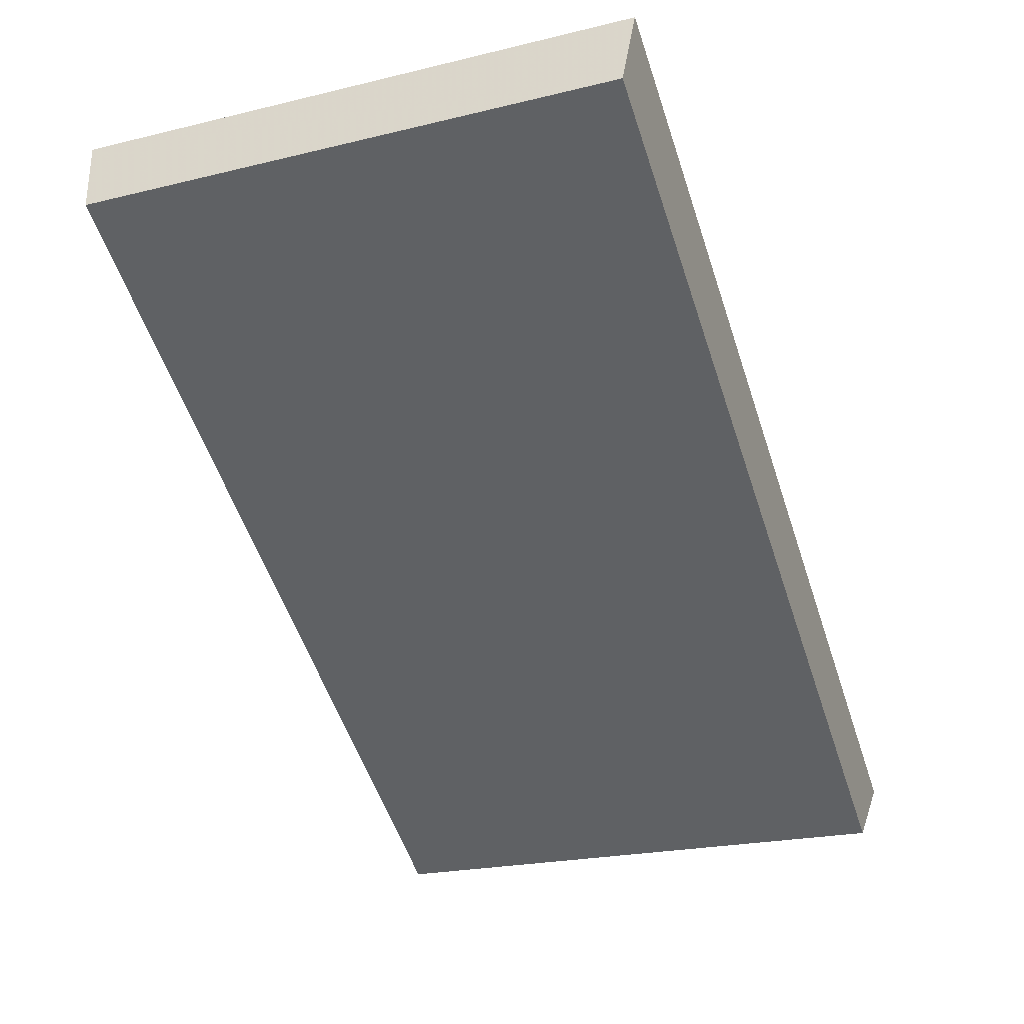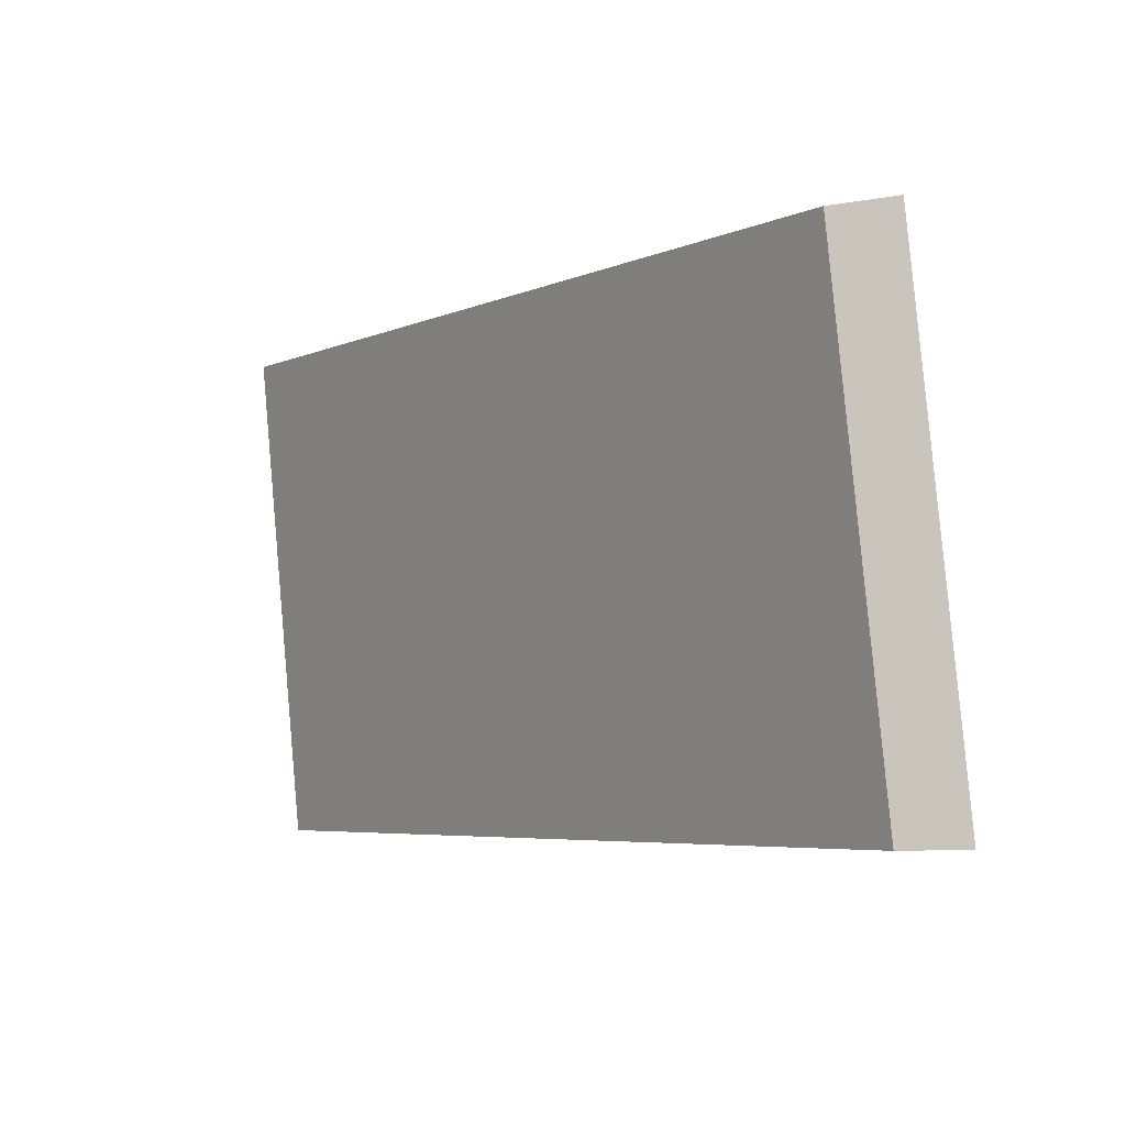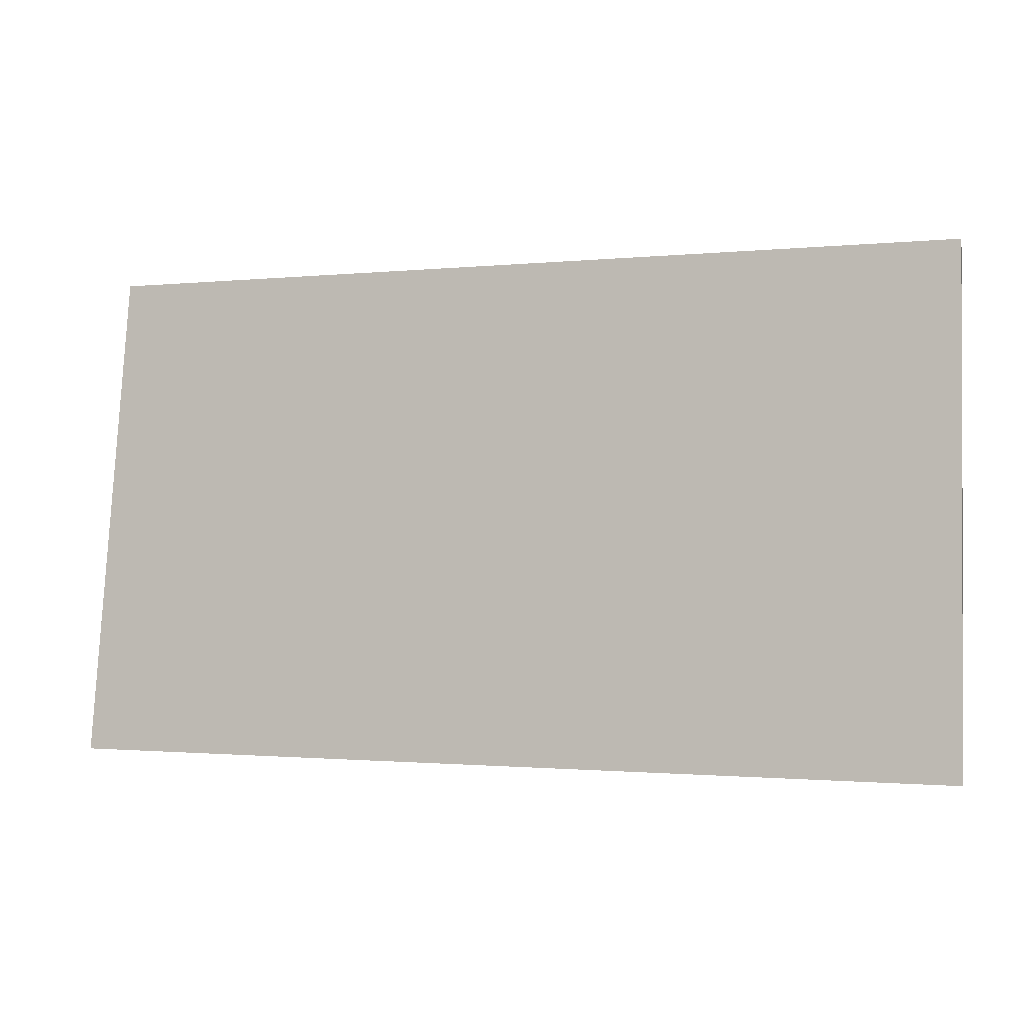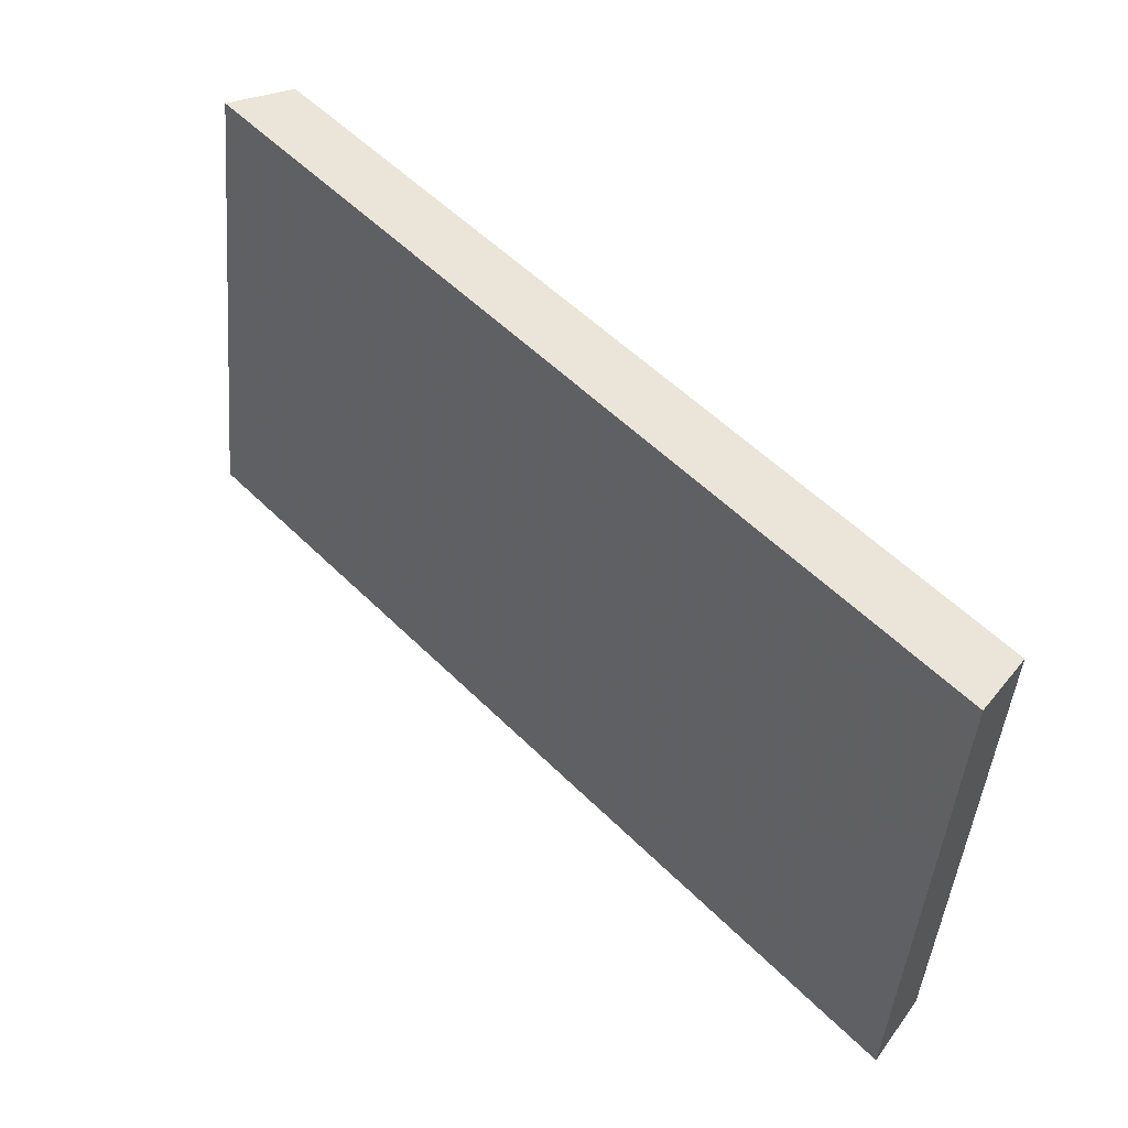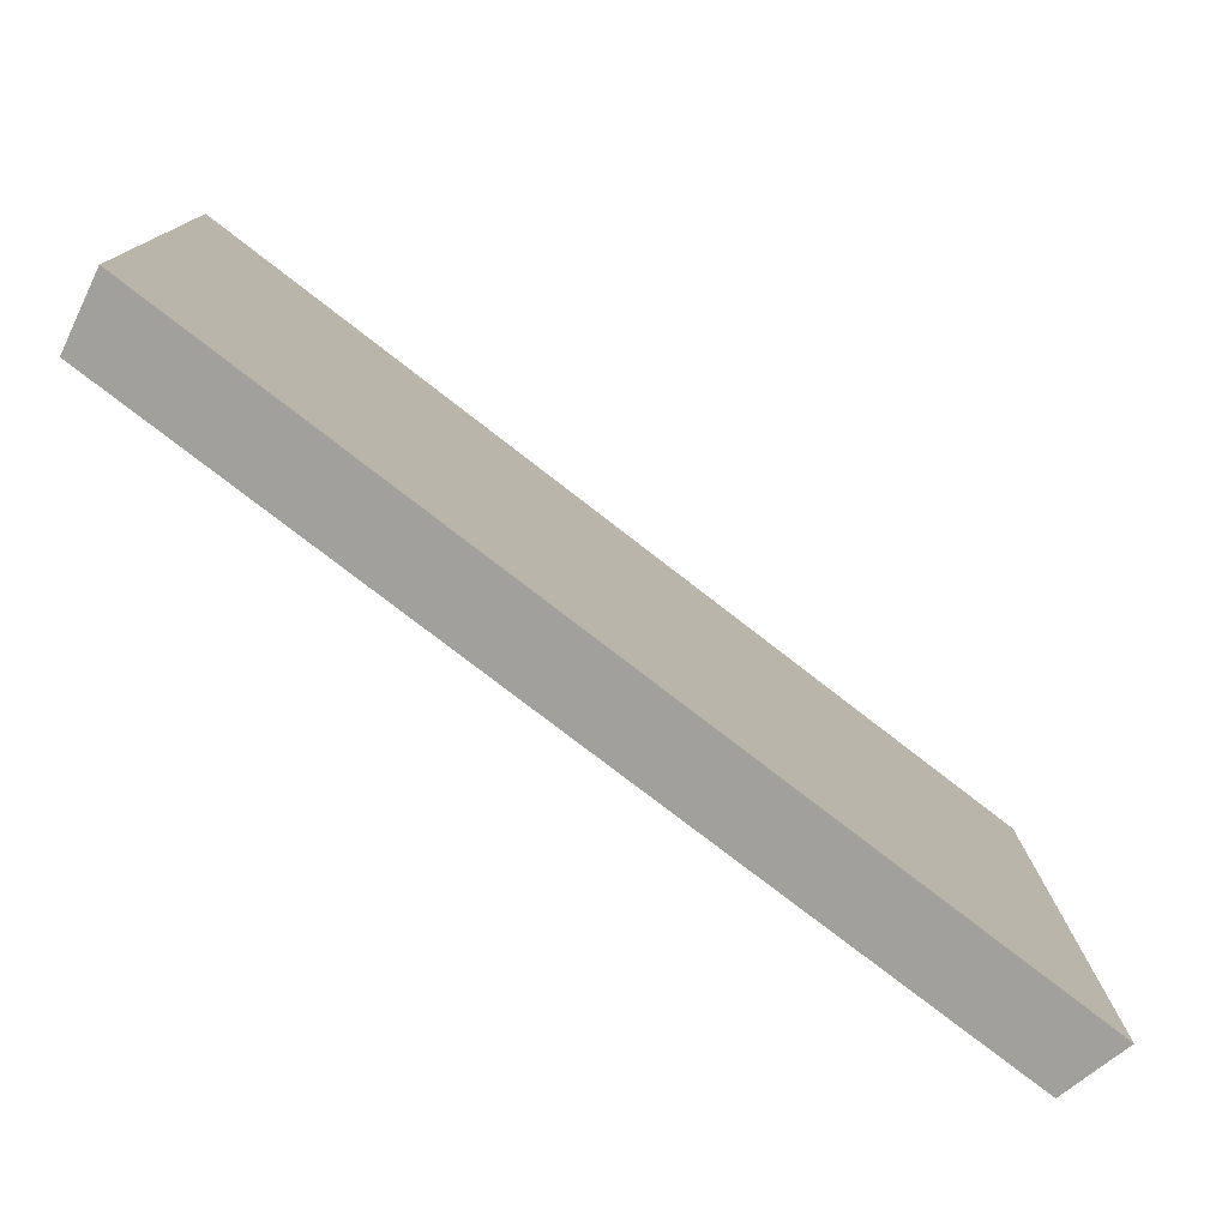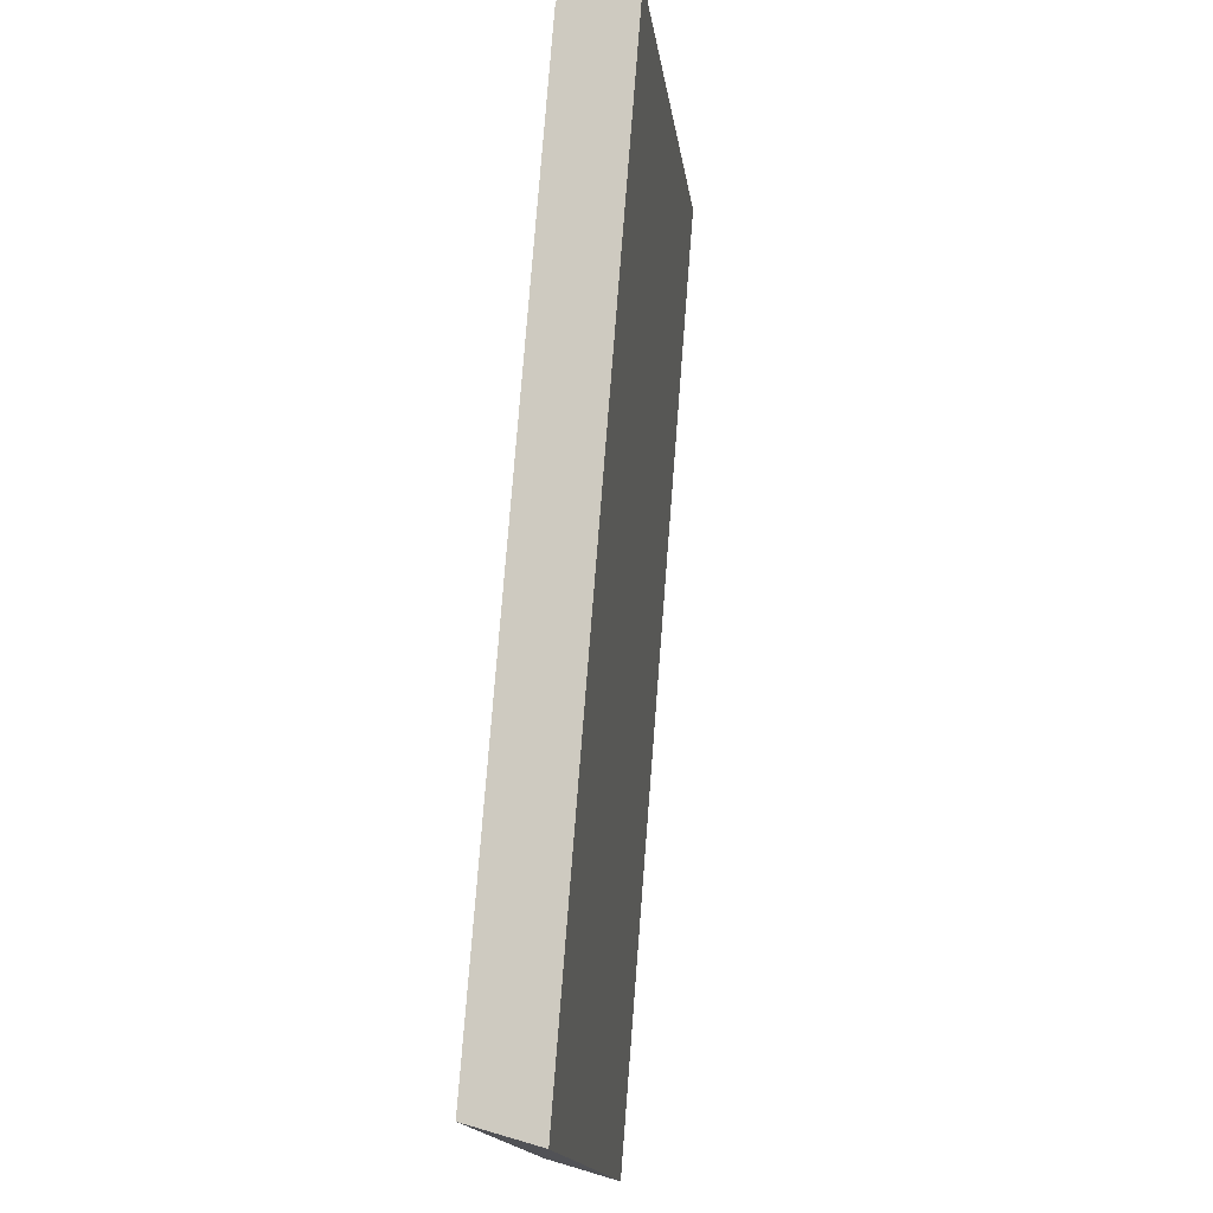
<metadata>
{"format":"obj","ext":"obj","renderer":"f3d","projection":"perspective","resolution":1024,"background":"white","views":[{"elev":-11.7,"azim":-67.5,"up":"+Z"},{"elev":-5.1,"azim":-87.6,"up":"+Y"},{"elev":-1.0,"azim":61.7,"up":"+Y"},{"elev":53.0,"azim":84.7,"up":"+Y"},{"elev":18.0,"azim":2.8,"up":"+Z"},{"elev":76.8,"azim":-47.7,"up":"+Y"}]}
</metadata>
<code>
v 2.167 0.06663 2.736
v 2.148 0.06663 2.751
v 2.147 0.07948 2.75
v 2.166 0.07948 2.735
v 2.148 0.07989 2.752
v 2.147 0.07948 2.75
v 2.148 0.06663 2.751
v 2.149 0.06663 2.753
v 2.167 0.07989 2.737
v 2.166 0.07948 2.735
v 2.147 0.07948 2.75
v 2.148 0.07989 2.752
v 2.149 0.06663 2.753
v 2.148 0.06663 2.751
v 2.167 0.06663 2.736
v 2.168 0.06663 2.738
v 2.168 0.06663 2.738
v 2.167 0.06663 2.736
v 2.166 0.07948 2.735
v 2.167 0.07989 2.737
v 2.167 0.07989 2.737
v 2.148 0.07989 2.752
v 2.149 0.06663 2.753
v 2.168 0.06663 2.738
f 1 2 3
f 1 3 4
f 5 6 7
f 5 7 8
f 9 10 11
f 9 11 12
f 13 14 15
f 13 15 16
f 17 18 19
f 17 19 20
f 21 22 23
f 21 23 24

</code>
